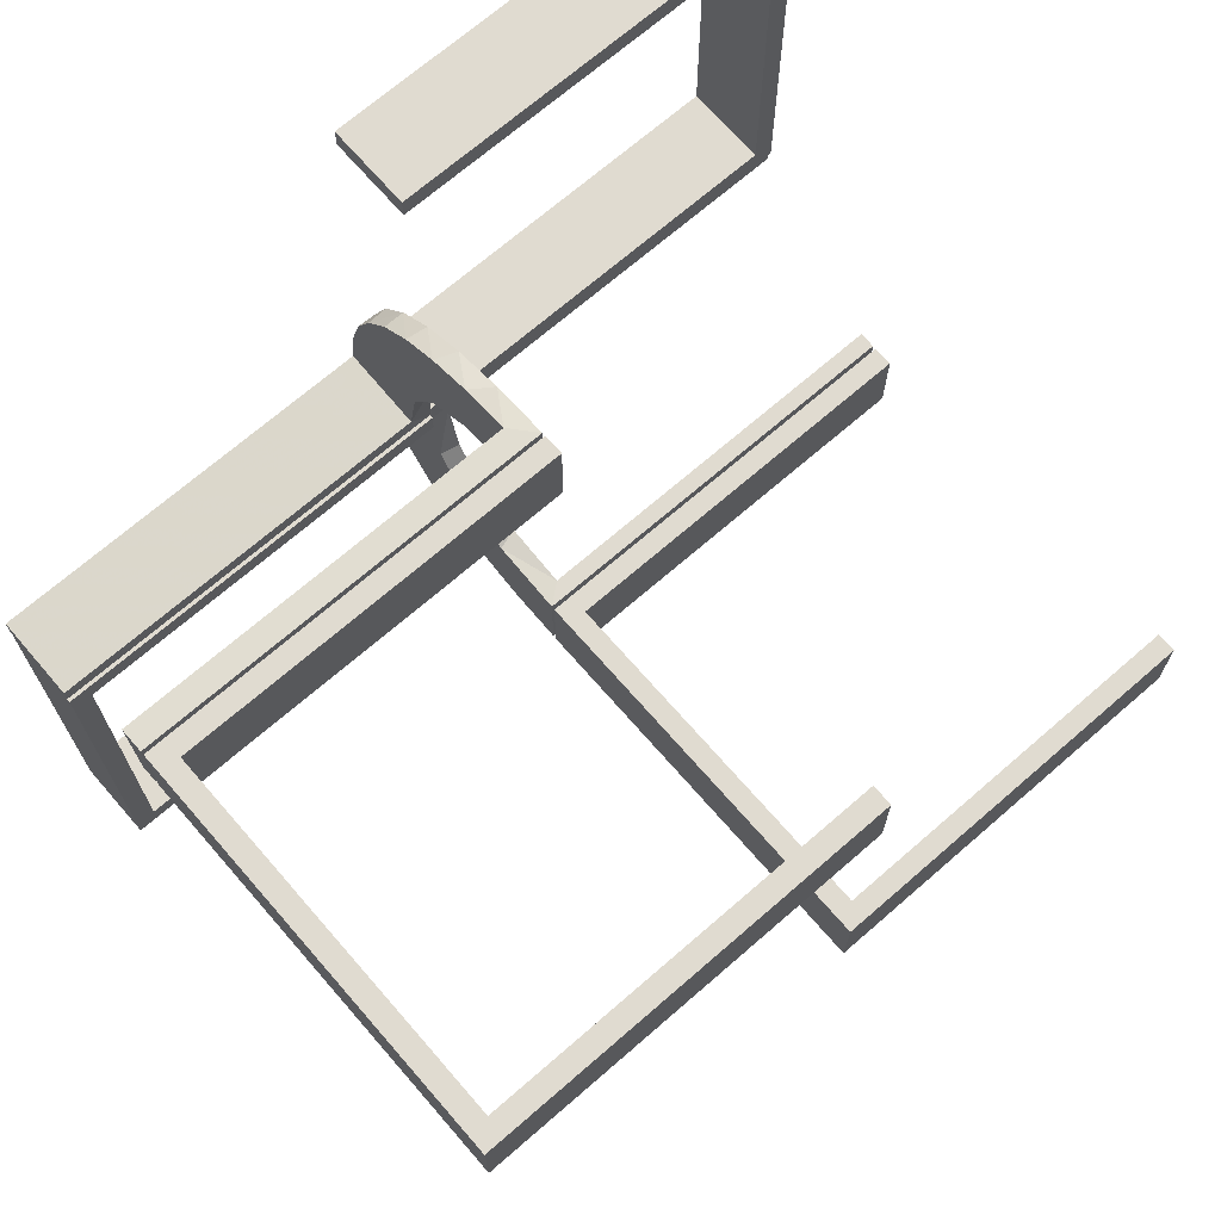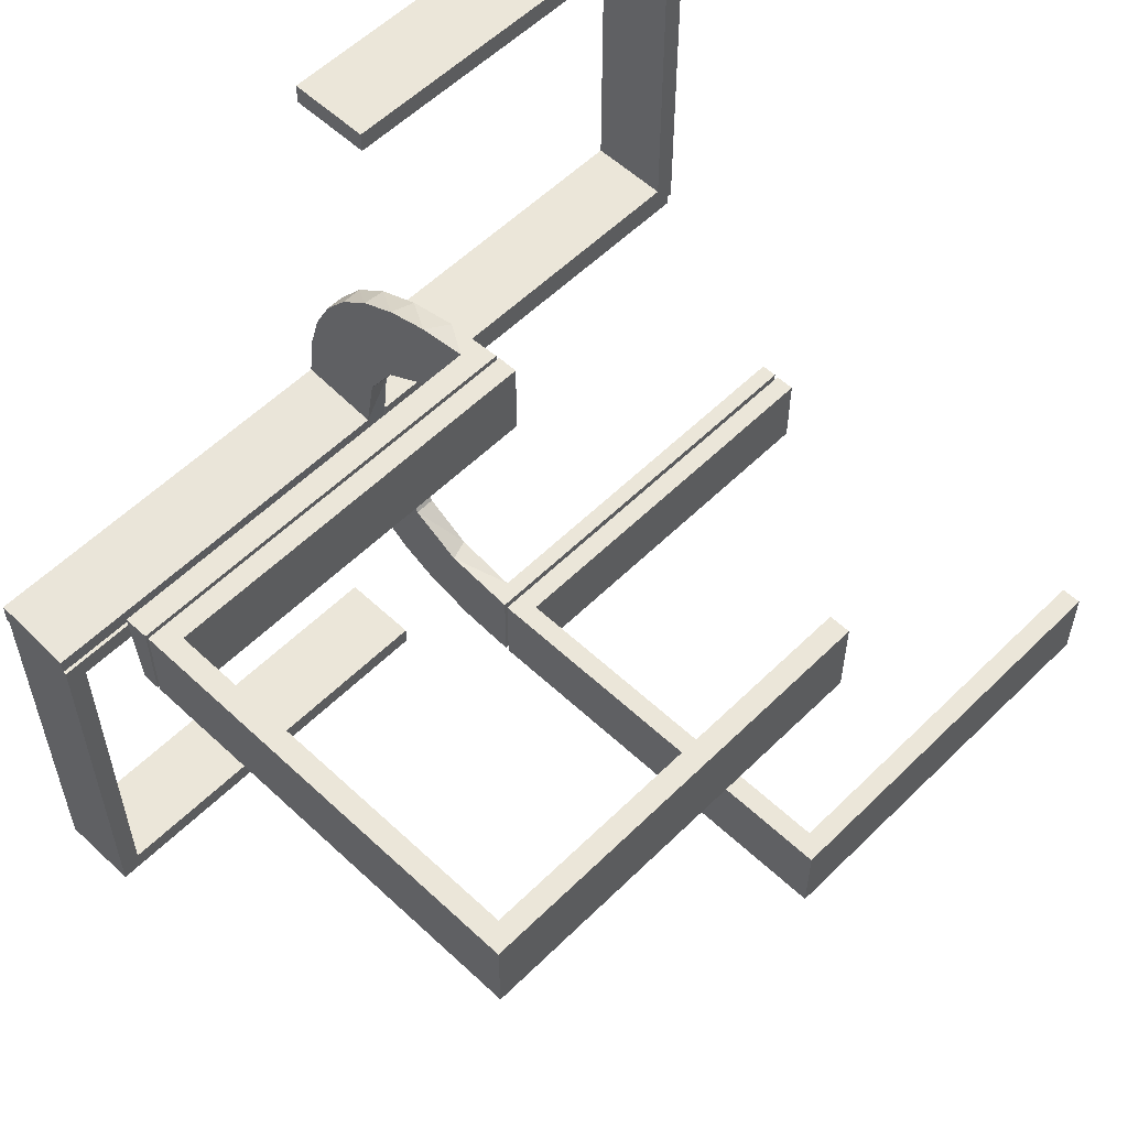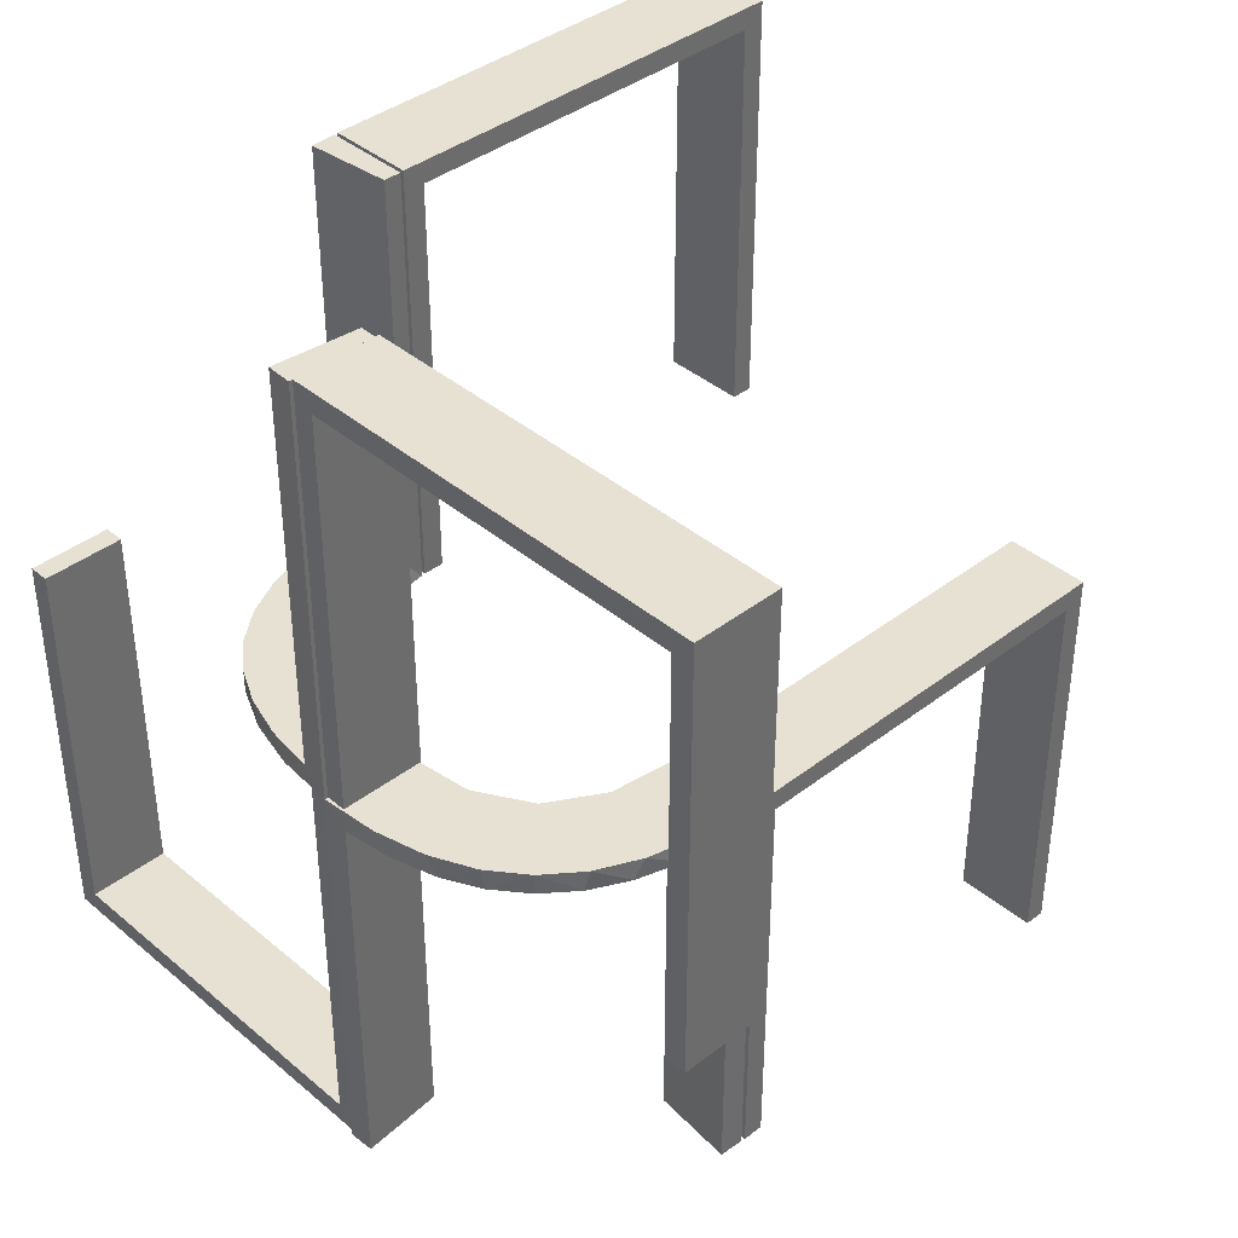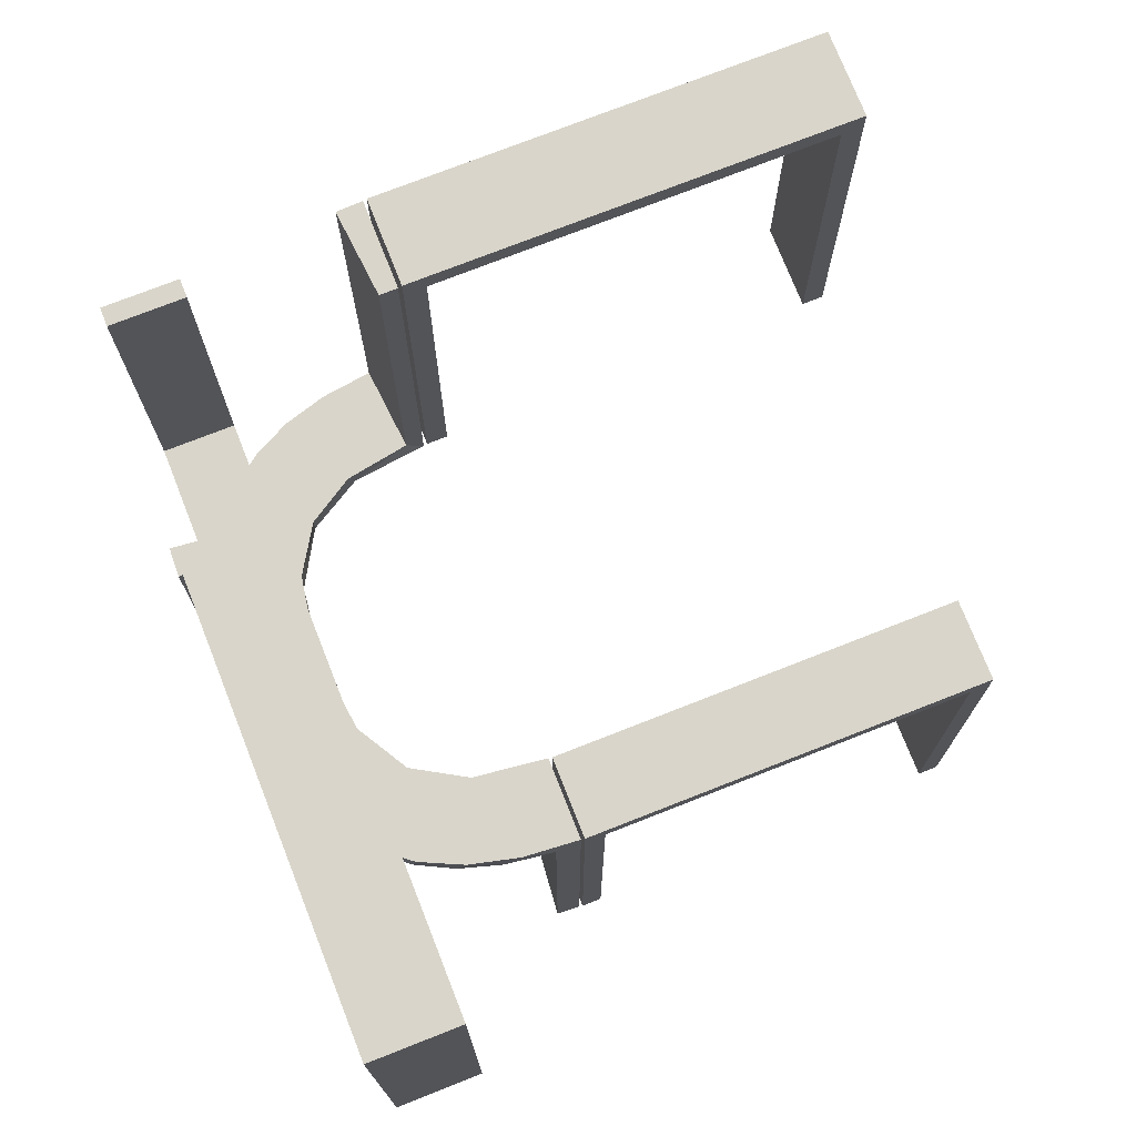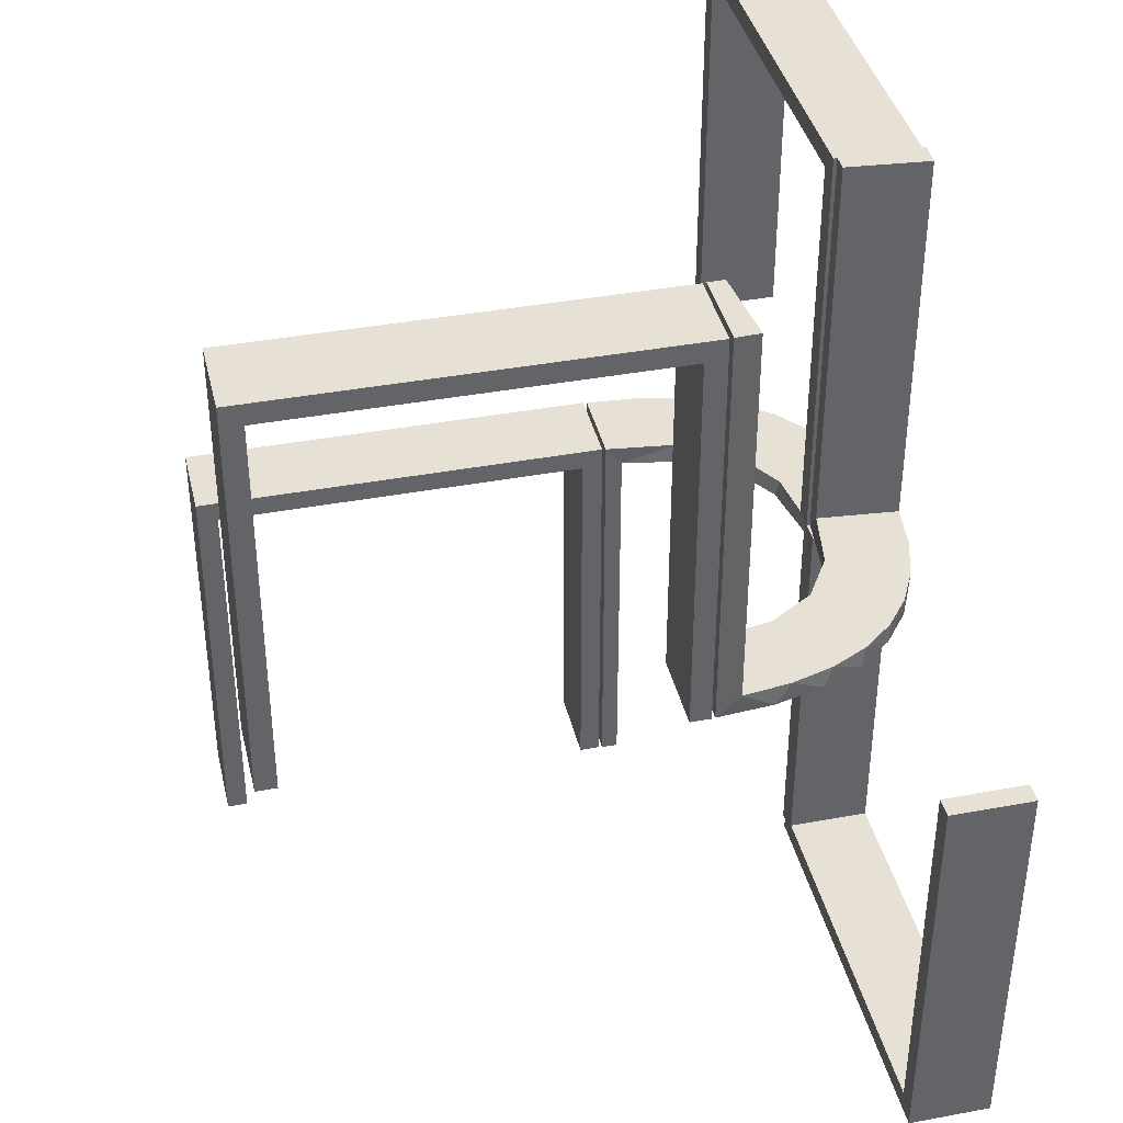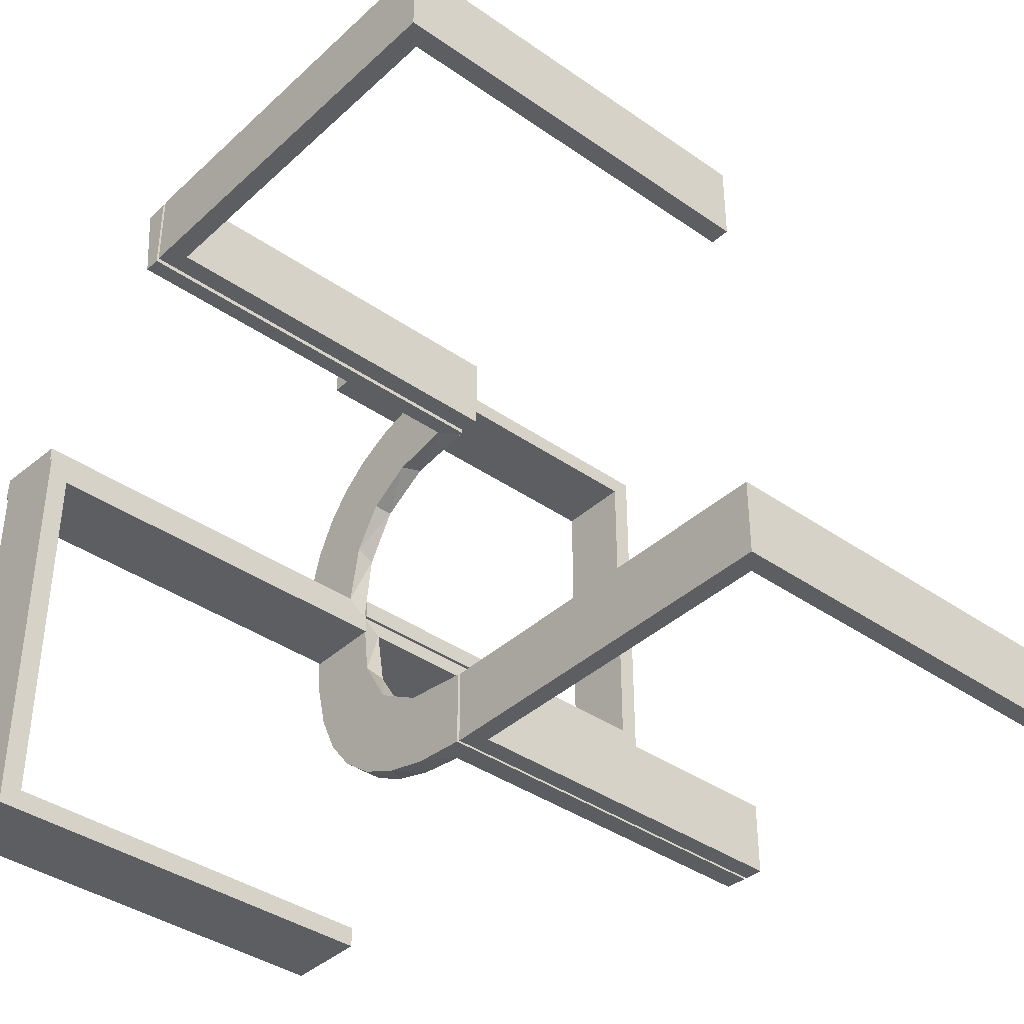
<metadata>
{"format":"obj","ext":"obj","renderer":"f3d","projection":"perspective","resolution":1024,"background":"white","views":[{"elev":70.0,"azim":49.0,"up":"+Y"},{"elev":56.4,"azim":44.3,"up":"+Y"},{"elev":39.5,"azim":-43.8,"up":"+Z"},{"elev":74.4,"azim":-21.5,"up":"+Z"},{"elev":39.3,"azim":166.9,"up":"+Z"},{"elev":-38.9,"azim":48.8,"up":"+Y"}]}
</metadata>
<code>
v 0 -0.2 0
v 0 -0.2 -0.5
v 0 -0.3 0
v 0 -0.3 -0.5
v 0 0.3 0
v 0 0.3 0.5
v 0 0.2 0
v 0 0.2 0.5
v 0.475 -0.2 -0.025
v 0.475 -0.2 -0.5
v 0.475 -0.3 -0.025
v 0.475 -0.3 -0.5
v 0.475 0.3 0
v 0.475 0.3 0.475
v 0.475 0.2 0
v 0.475 0.2 0.475
v -0.1909 -0.09599 -0.025
v -0.1909 0.09599 0.025
v -0.2 0 0
v -0.2 0 -0.5
v -0.2 0 0.5
v -0.2 -0.475 0
v -0.2 -0.475 0.475
v -0.2 0.025 0
v -0.2 0.025 -0.475
v -0.2 -0.5 0
v -0.2 -0.5 0.5
v -0.2 0.5 0
v -0.2 0.5 -0.5
v -0.2 -0.025 0
v -0.2 -0.025 0.475
v -0.2 0.475 0
v -0.2 0.475 -0.475
v -0.2572 -0.1847 -0.025
v -0.2572 0.1847 0.025
v -0.004352 0.1992 0
v -0.004352 0.1992 0.5
v -0.004352 0.2992 0
v -0.004352 0.2992 0.25
v -0.004352 0.2992 0.5
v -0.004352 -0.2992 0
v -0.004352 -0.2992 -0.5
v -0.004352 -0.2992 -0.25
v -0.004352 -0.1992 0
v -0.004352 -0.1992 -0.5
v -0.09346 -0.1883 0
v -0.09346 0.1883 0
v -0.2272 -0.2221 0
v -0.2272 -0.2221 -0.025
v -0.2272 0.2221 0
v -0.2272 0.2221 0.025
v -0.3031 0.02878 0.2625
v -0.3031 0.02878 0.5
v -0.3031 0.02878 0.025
v -0.3031 -0.02878 -0.025
v -0.3031 -0.02878 -0.5
v -0.3031 -0.02878 -0.2625
v -0.2044 -0.0007882 0
v -0.2044 -0.0007882 0.25
v -0.2044 -0.0007882 0.5
v -0.2044 0.0007882 0
v -0.2044 0.0007882 -0.5
v -0.2044 0.0007882 -0.25
v -0.2952 0.0881 0.025
v -0.2952 -0.0881 -0.025
v -0.284 0.1289 0
v -0.284 -0.1289 0
v -0.1899 0.2521 0.025
v -0.1899 -0.2521 -0.025
v -0.1011 0.1857 0.025
v -0.1011 -0.1857 -0.025
v -0.02476 -0.1991 -0.025
v -0.02476 -0.1991 -0.1833
v -0.02476 -0.1991 -0.3417
v -0.02476 -0.1991 -0.5
v -0.02476 0.1991 0.5
v -0.02476 0.1991 0.3417
v -0.02476 0.1991 0.1833
v -0.02476 0.1991 0.025
v -0.3 0 0
v -0.3 0 -0.5
v -0.3 0 0.5
v -0.3 -0.475 0
v -0.3 -0.475 0.475
v -0.3 0.025 0
v -0.3 0.025 -0.475
v -0.3 -0.5 0
v -0.3 -0.5 0.5
v -0.3 0.5 0
v -0.3 0.5 -0.5
v -0.3 -0.025 0
v -0.3 -0.025 0.475
v -0.3 0.475 0
v -0.3 0.475 -0.475
v 0.025 -0.2 -0.025
v 0.025 -0.2 -0.5
v 0.025 -0.3 -0.025
v 0.025 -0.3 -0.5
v 0.025 0.3 0
v 0.025 0.3 0.475
v 0.025 0.2 0
v 0.025 0.2 0.475
v -0.2987 0.06859 0
v -0.2987 -0.06859 0
v 0.5 -0.2 0
v 0.5 -0.2 -0.5
v 0.5 -0.3 0
v 0.5 -0.3 -0.5
v 0.5 0.3 0
v 0.5 0.3 0.5
v 0.5 0.2 0
v 0.5 0.2 0.5
v -0.1935 0.08832 0
v -0.1935 -0.08832 0
v -0.3044 -0.0007882 0
v -0.3044 -0.0007882 0.5
v -0.3044 0.0007882 0
v -0.3044 0.0007882 -0.5
v -0.1852 -0.255 0
v -0.1852 0.255 0
v -0.1452 0.2747 0.025
v -0.1452 -0.2747 -0.025
v -0.2042 0.01962 0.5
v -0.2042 0.01962 0.3417
v -0.2042 0.01962 0.1833
v -0.2042 0.01962 0.025
v -0.2042 -0.01962 -0.025
v -0.2042 -0.01962 -0.1833
v -0.2042 -0.01962 -0.3417
v -0.2042 -0.01962 -0.5
v -0.09324 -0.29 -0.025
v -0.09324 0.29 0.025
v -0.1565 -0.1514 0
v -0.1565 -0.1514 -0.025
v -0.1565 0.1514 0
v -0.1565 0.1514 0.025
v -0.2602 -0.18 0
v -0.2602 0.18 0
v -0.2798 -0.1401 -0.025
v -0.2798 0.1401 0.025
v -0.03392 0.298 0.2625
v -0.03392 0.298 0.5
v -0.03392 0.298 0.025
v -0.03392 -0.298 -0.025
v -0.03392 -0.298 -0.5
v -0.03392 -0.298 -0.2625
v -0.07373 -0.2936 0
v -0.07373 0.2936 0
v -0.134 -0.2789 0
v -0.134 0.2789 0
f 80 82 92
f 84 92 82
f 88 87 84
f 82 88 84
f 19 30 31
f 23 21 31
f 27 23 26
f 21 23 27
f 21 27 88
f 27 26 87
f 19 21 82
f 31 30 91
f 22 23 84
f 23 31 92
f 19 80 91
f 22 83 87
f 80 92 91
f 87 83 84
f 19 31 21
f 23 22 26
f 21 88 82
f 27 87 88
f 19 82 80
f 31 91 92
f 22 84 83
f 23 92 84
f 19 91 30
f 22 87 26
f 80 81 86
f 94 86 81
f 90 89 94
f 81 90 94
f 19 24 25
f 33 20 25
f 29 33 28
f 20 33 29
f 20 29 90
f 29 28 89
f 19 20 81
f 25 24 85
f 32 33 94
f 33 25 86
f 19 80 85
f 32 93 89
f 80 86 85
f 89 93 94
f 19 25 20
f 33 32 28
f 20 90 81
f 29 89 90
f 19 81 80
f 25 85 86
f 32 94 93
f 33 86 94
f 19 85 24
f 32 89 28
f 106 105 9
f 95 9 105
f 1 2 95
f 105 1 95
f 108 12 11
f 97 107 11
f 3 97 4
f 107 97 3
f 107 3 1
f 3 4 2
f 108 107 105
f 11 12 10
f 98 97 95
f 97 11 9
f 108 106 10
f 98 96 2
f 106 9 10
f 2 96 95
f 108 11 107
f 97 98 4
f 107 1 105
f 3 2 1
f 108 105 106
f 11 10 9
f 98 95 96
f 97 9 95
f 108 10 12
f 98 2 4
f 78 79 36
f 36 79 47
f 136 135 70
f 77 78 37
f 36 37 78
f 37 76 77
f 135 136 18
f 113 18 126
f 125 59 58
f 60 124 123
f 124 60 59
f 125 124 59
f 38 148 143
f 39 38 143
f 121 132 150
f 150 120 121
f 40 39 141
f 120 50 68
f 35 51 50
f 138 66 140
f 66 103 64
f 103 115 54
f 52 54 115
f 52 116 53
f 52 115 116
f 148 38 36
f 36 47 148
f 120 135 50
f 120 150 47
f 135 120 47
f 135 113 138
f 113 58 103
f 103 66 113
f 50 135 138
f 59 115 58
f 116 59 60
f 115 59 116
f 39 40 37
f 38 39 36
f 37 36 39
f 53 123 124
f 52 53 124
f 125 126 54
f 124 125 52
f 64 54 126
f 18 64 126
f 18 140 64
f 35 136 51
f 35 140 18
f 136 35 18
f 136 70 68
f 70 79 132
f 70 121 68
f 79 143 132
f 79 78 143
f 142 77 76
f 77 142 141
f 78 77 141
f 76 37 40
f 40 142 76
f 116 60 123
f 123 53 116
f 79 70 47
f 135 47 70
f 135 18 113
f 113 126 58
f 125 58 126
f 148 132 143
f 39 143 141
f 132 148 150
f 120 68 121
f 40 141 142
f 50 51 68
f 35 50 138
f 138 140 35
f 66 64 140
f 103 54 64
f 47 150 148
f 113 66 138
f 58 115 103
f 125 54 52
f 136 68 51
f 70 132 121
f 78 141 143
f 73 72 44
f 44 72 46
f 134 133 71
f 74 73 45
f 44 45 73
f 45 75 74
f 133 134 17
f 114 17 127
f 128 63 61
f 62 129 130
f 129 62 63
f 128 129 63
f 41 147 144
f 43 41 144
f 122 131 149
f 149 119 122
f 42 43 146
f 119 48 69
f 34 49 48
f 137 67 139
f 67 104 65
f 104 117 55
f 57 55 117
f 57 118 56
f 57 117 118
f 147 41 44
f 44 46 147
f 119 133 48
f 119 149 46
f 133 119 46
f 133 114 137
f 114 61 104
f 104 67 114
f 48 133 137
f 63 117 61
f 118 63 62
f 117 63 118
f 43 42 45
f 41 43 44
f 45 44 43
f 56 130 129
f 57 56 129
f 128 127 55
f 129 128 57
f 65 55 127
f 17 65 127
f 17 139 65
f 34 134 49
f 34 139 17
f 134 34 17
f 134 71 69
f 71 72 131
f 71 122 69
f 72 144 131
f 72 73 144
f 145 74 75
f 74 145 146
f 73 74 146
f 75 45 42
f 42 145 75
f 118 62 130
f 130 56 118
f 72 71 46
f 133 46 71
f 133 17 114
f 114 127 61
f 128 61 127
f 147 131 144
f 43 144 146
f 131 147 149
f 119 69 122
f 42 146 145
f 48 49 69
f 34 48 137
f 137 139 34
f 67 65 139
f 104 55 65
f 46 149 147
f 114 67 137
f 61 117 104
f 128 55 57
f 134 69 49
f 71 131 122
f 73 146 144
f 110 6 8
f 100 14 16
f 101 102 7
f 16 8 102
f 16 15 111
f 8 16 112
f 99 5 100
f 14 100 6
f 14 110 109
f 6 110 14
f 109 110 112
f 6 5 7
f 99 100 102
f 14 13 15
f 13 109 111
f 5 99 101
f 110 8 112
f 100 16 102
f 102 8 7
f 16 111 112
f 5 6 100
f 14 109 13
f 109 112 111
f 6 7 8
f 99 102 101
f 14 15 16
f 13 111 15
f 5 101 7

</code>
